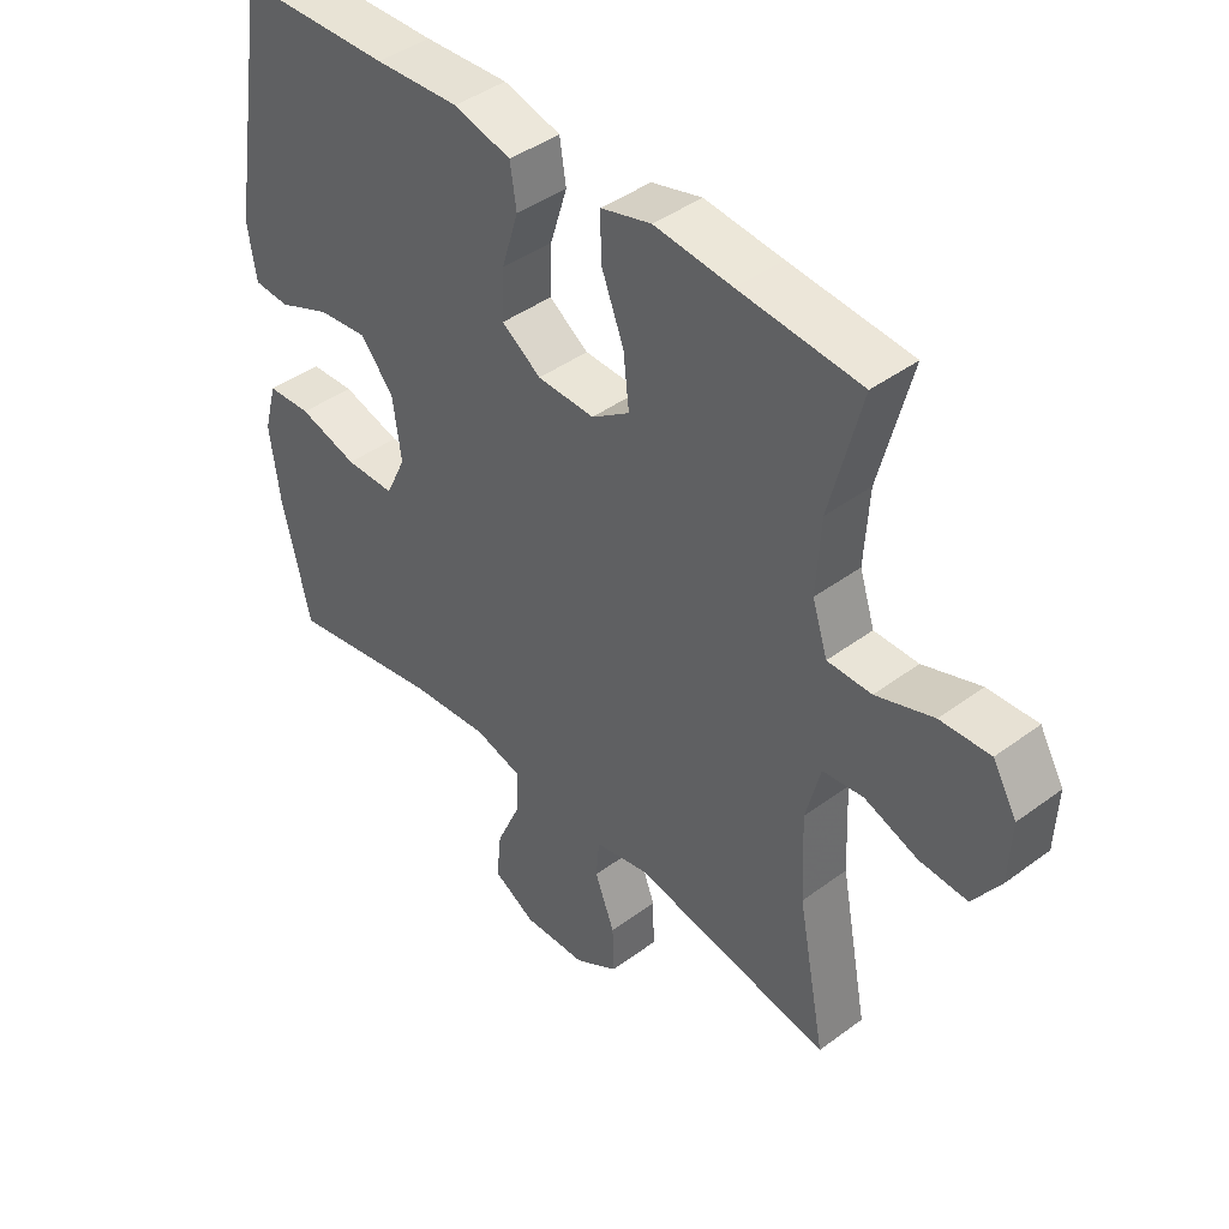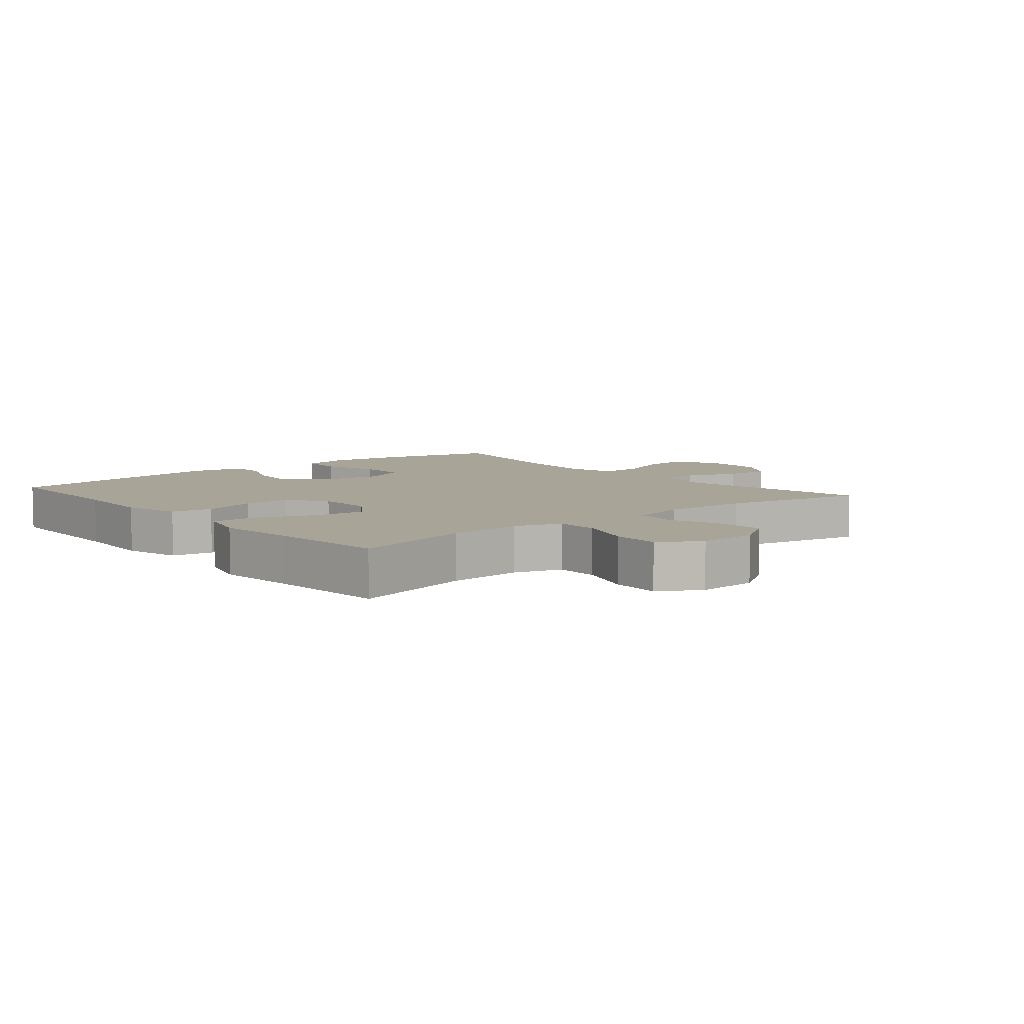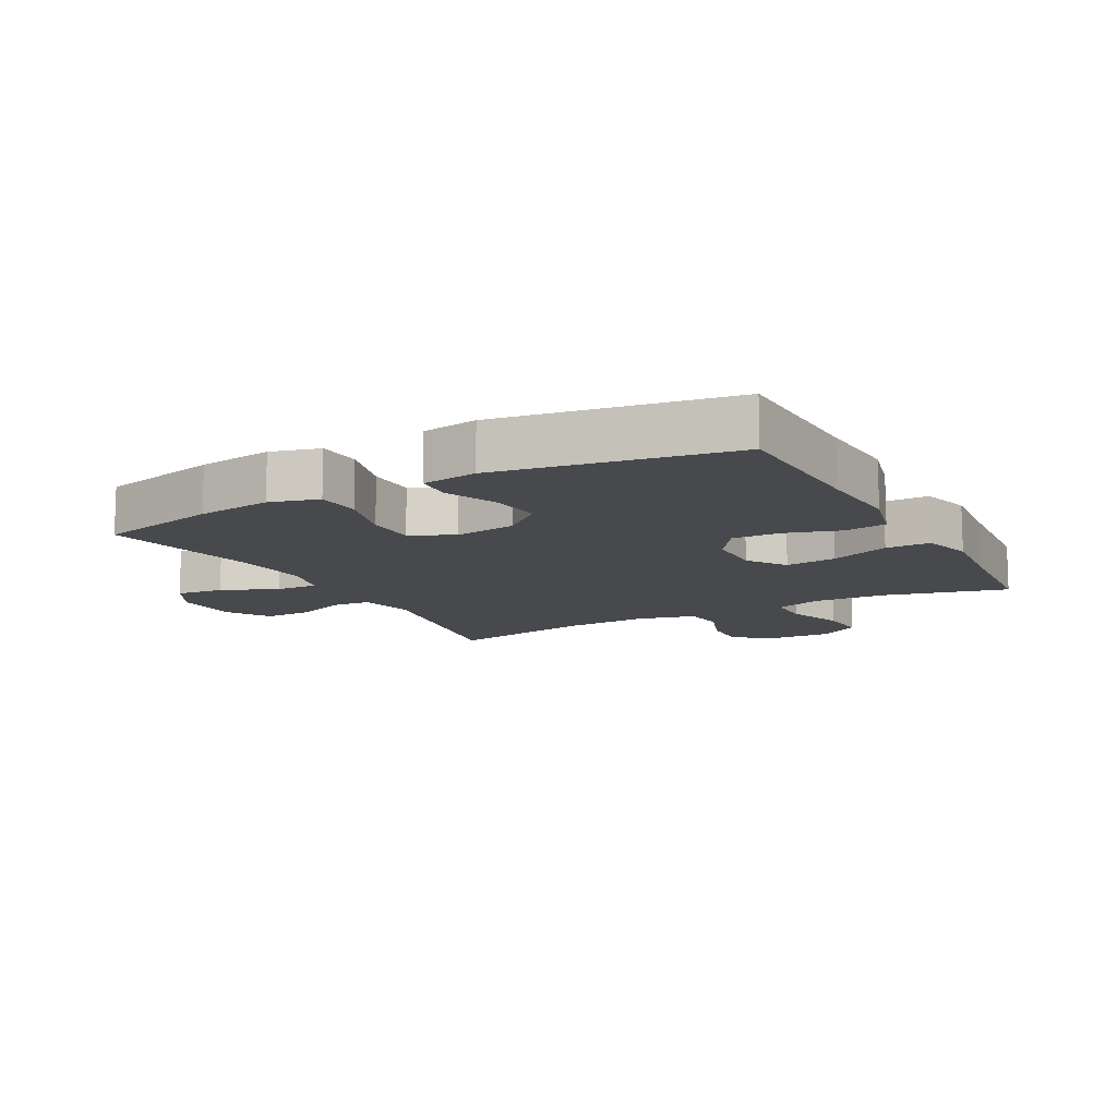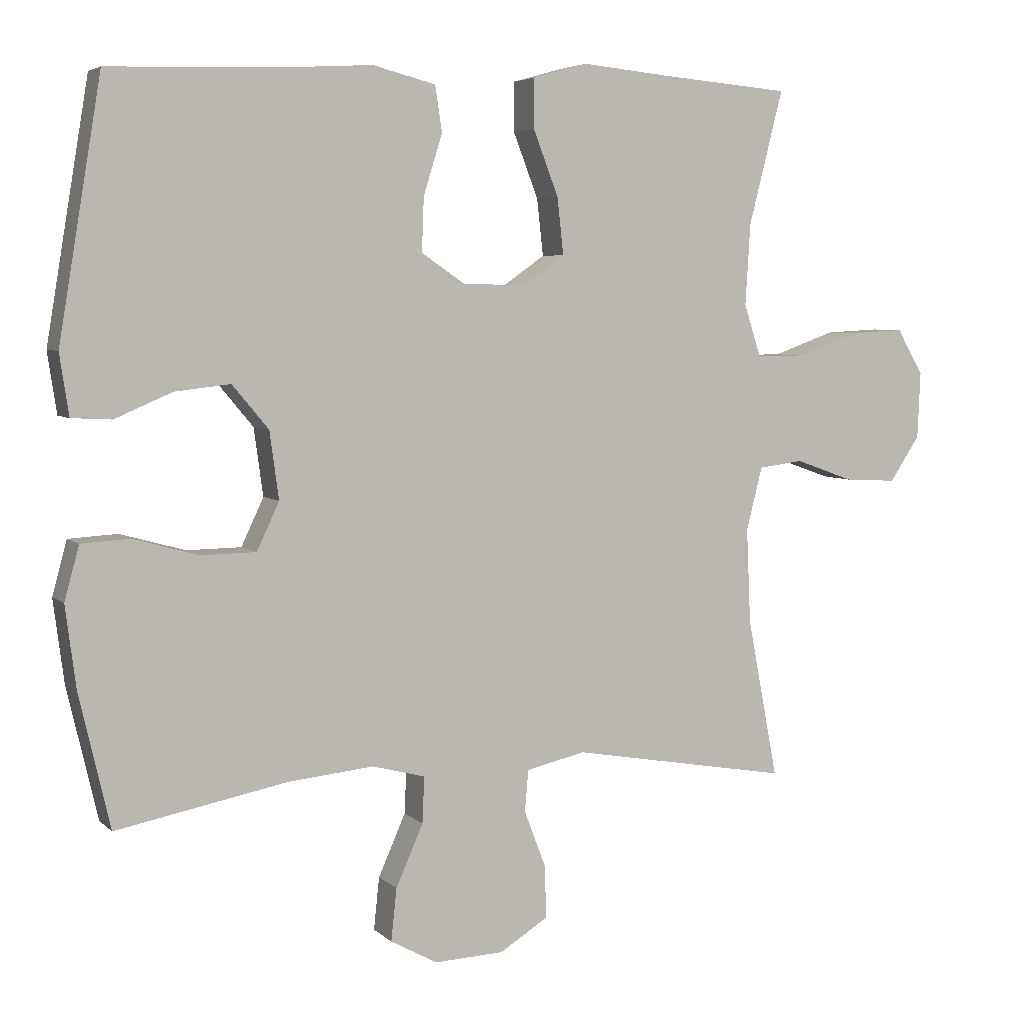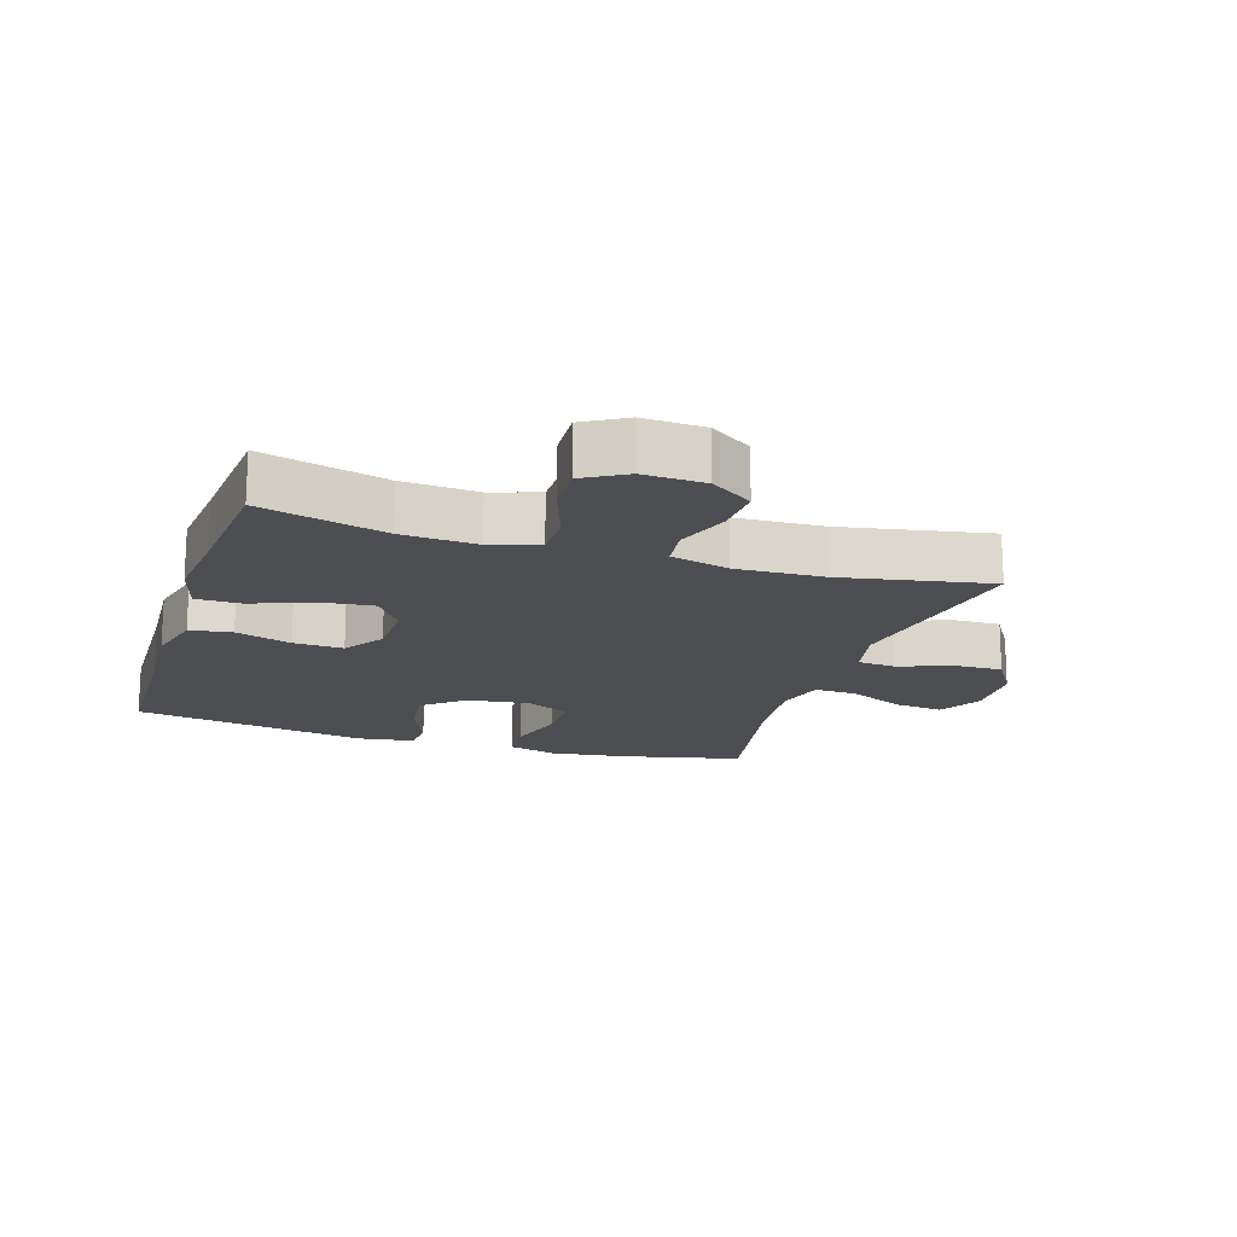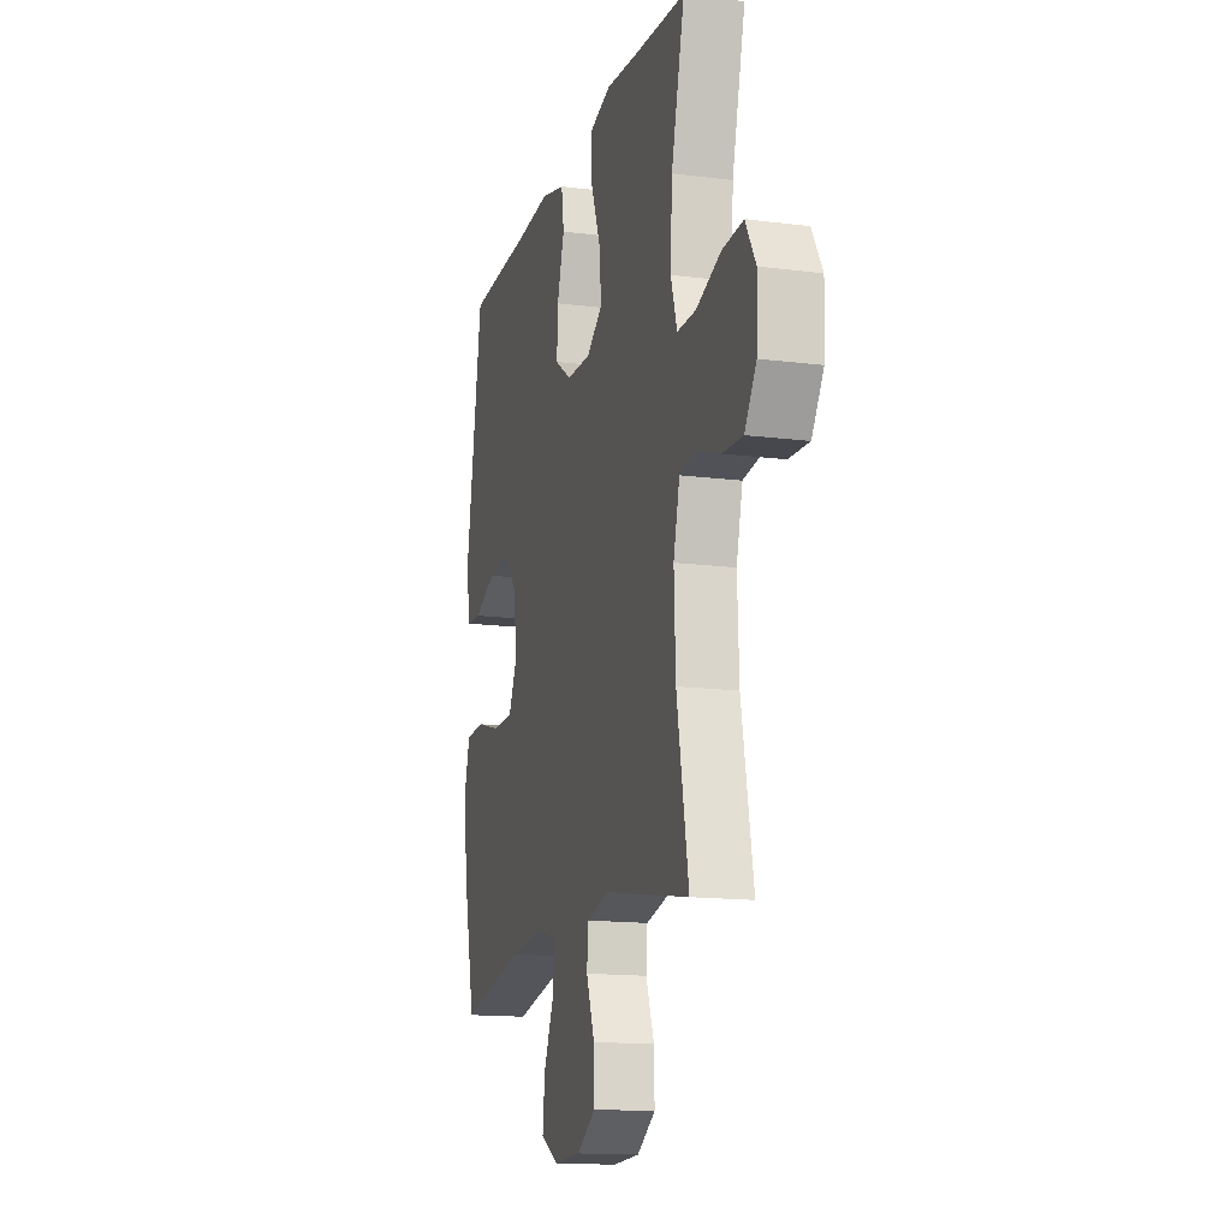
<metadata>
{"format":"obj","ext":"obj","renderer":"f3d","projection":"perspective","resolution":1024,"background":"white","views":[{"elev":42.8,"azim":48.6,"up":"+Z"},{"elev":7.0,"azim":50.1,"up":"+Y"},{"elev":-12.0,"azim":-61.5,"up":"+Y"},{"elev":5.1,"azim":-23.3,"up":"+Z"},{"elev":-17.2,"azim":72.2,"up":"+Y"},{"elev":-14.7,"azim":74.6,"up":"+Z"}]}
</metadata>
<code>
v 0.5 0.07 -0.5
v 0.186 0.07 -0.445
v 0.101 0.07 -0.464
v 0.096 0.07 -0.524
v 0.127 0.07 -0.605
v 0.129 0.07 -0.68
v 0.06 0.07 -0.723
v -0.04 0.07 -0.727
v -0.107 0.07 -0.69
v -0.099 0.07 -0.615
v -0.06 0.07 -0.527
v -0.057 0.07 -0.461
v -0.133 0.07 -0.441
v -0.256 0.07 -0.453
v -0.5 0.07 -0.5
v -0.544 0.07 -0.31
v -0.559 0.07 -0.193
v -0.538 0.07 -0.116
v -0.468 0.07 -0.112
v -0.375 0.07 -0.138
v -0.297 0.07 -0.137
v -0.265 0.07 -0.069
v -0.278 0.07 0.027
v -0.33 0.07 0.089
v -0.409 0.07 0.08
v -0.491 0.07 0.045
v -0.548 0.07 0.048
v -0.561 0.07 0.135
v -0.5 0.07 0.5
v -0.261 0.07 0.507
v -0.128 0.07 0.515
v -0.038 0.07 0.492
v -0.028 0.07 0.427
v -0.055 0.07 0.341
v -0.058 0.07 0.264
v 0.004 0.07 0.222
v 0.094 0.07 0.22
v 0.154 0.07 0.262
v 0.145 0.07 0.343
v 0.109 0.07 0.436
v 0.109 0.07 0.506
v 0.188 0.07 0.528
v 0.31 0.07 0.516
v 0.5 0.07 0.5
v 0.451 0.07 0.308
v 0.444 0.07 0.192
v 0.468 0.07 0.118
v 0.537 0.07 0.118
v 0.627 0.07 0.15
v 0.705 0.07 0.154
v 0.743 0.07 0.089
v 0.739 0.07 -0.006
v 0.696 0.07 -0.071
v 0.621 0.07 -0.067
v 0.537 0.07 -0.037
v 0.473 0.07 -0.045
v 0.45 0.07 -0.135
v 0.456 0.07 -0.271
v 0.5 0 -0.5
v 0.186 0 -0.445
v 0.101 0 -0.464
v 0.096 0 -0.524
v 0.127 0 -0.605
v 0.129 0 -0.68
v 0.06 0 -0.723
v -0.04 0 -0.727
v -0.107 0 -0.69
v -0.099 0 -0.615
v -0.06 0 -0.527
v -0.057 0 -0.461
v -0.133 0 -0.441
v -0.256 0 -0.453
v -0.5 0 -0.5
v -0.544 0 -0.31
v -0.559 0 -0.193
v -0.538 0 -0.116
v -0.468 0 -0.112
v -0.375 0 -0.138
v -0.297 0 -0.137
v -0.265 0 -0.069
v -0.278 0 0.027
v -0.33 0 0.089
v -0.409 0 0.08
v -0.491 0 0.045
v -0.548 0 0.048
v -0.561 0 0.135
v -0.5 0 0.5
v -0.261 0 0.507
v -0.128 0 0.515
v -0.038 0 0.492
v -0.028 0 0.427
v -0.055 0 0.341
v -0.058 0 0.264
v 0.004 0 0.222
v 0.094 0 0.22
v 0.154 0 0.262
v 0.145 0 0.343
v 0.109 0 0.436
v 0.109 0 0.506
v 0.188 0 0.528
v 0.31 0 0.516
v 0.5 0 0.5
v 0.451 0 0.308
v 0.444 0 0.192
v 0.468 0 0.118
v 0.537 0 0.118
v 0.627 0 0.15
v 0.705 0 0.154
v 0.743 0 0.089
v 0.739 0 -0.006
v 0.696 0 -0.071
v 0.621 0 -0.067
v 0.537 0 -0.037
v 0.473 0 -0.045
v 0.45 0 -0.135
v 0.456 0 -0.271
f 52 53 54 55
f 52 55 56
f 51 52 56
f 48 49 50 51
f 47 48 51 56
f 46 47 56 57
f 43 44 45
f 43 45 46
f 42 43 46 57
f 39 40 41 42
f 38 39 42 57
f 31 32 33 34
f 30 31 34 35
f 29 30 35
f 28 29 35 36
f 25 26 27 28
f 24 25 28 36
f 17 18 19 20
f 17 20 21
f 14 15 16 17
f 13 14 17 21
f 12 13 21 22
f 8 9 10 11
f 8 11 12
f 7 8 12
f 4 5 6 7
f 3 4 7 12
f 2 3 12 22
f 58 1 2 22
f 37 38 57 58
f 23 24 36 37
f 22 23 37 58
f 113 112 111 110
f 114 113 110
f 114 110 109
f 109 108 107 106
f 114 109 106 105
f 115 114 105 104
f 103 102 101
f 104 103 101
f 115 104 101 100
f 100 99 98 97
f 115 100 97 96
f 92 91 90 89
f 93 92 89 88
f 93 88 87
f 94 93 87 86
f 86 85 84 83
f 94 86 83 82
f 78 77 76 75
f 79 78 75
f 75 74 73 72
f 79 75 72 71
f 80 79 71 70
f 69 68 67 66
f 70 69 66
f 70 66 65
f 65 64 63 62
f 70 65 62 61
f 80 70 61 60
f 80 60 59 116
f 116 115 96 95
f 95 94 82 81
f 116 95 81 80
f 1 59 60 2
f 2 60 61 3
f 3 61 62 4
f 4 62 63 5
f 5 63 64 6
f 6 64 65 7
f 7 65 66 8
f 8 66 67 9
f 9 67 68 10
f 10 68 69 11
f 11 69 70 12
f 12 70 71 13
f 13 71 72 14
f 14 72 73 15
f 15 73 74 16
f 16 74 75 17
f 17 75 76 18
f 18 76 77 19
f 19 77 78 20
f 20 78 79 21
f 21 79 80 22
f 22 80 81 23
f 23 81 82 24
f 24 82 83 25
f 25 83 84 26
f 26 84 85 27
f 27 85 86 28
f 28 86 87 29
f 29 87 88 30
f 30 88 89 31
f 31 89 90 32
f 32 90 91 33
f 33 91 92 34
f 34 92 93 35
f 35 93 94 36
f 36 94 95 37
f 37 95 96 38
f 38 96 97 39
f 39 97 98 40
f 40 98 99 41
f 41 99 100 42
f 42 100 101 43
f 43 101 102 44
f 44 102 103 45
f 45 103 104 46
f 46 104 105 47
f 47 105 106 48
f 48 106 107 49
f 49 107 108 50
f 50 108 109 51
f 51 109 110 52
f 52 110 111 53
f 53 111 112 54
f 54 112 113 55
f 55 113 114 56
f 56 114 115 57
f 57 115 116 58
f 58 116 59 1

</code>
